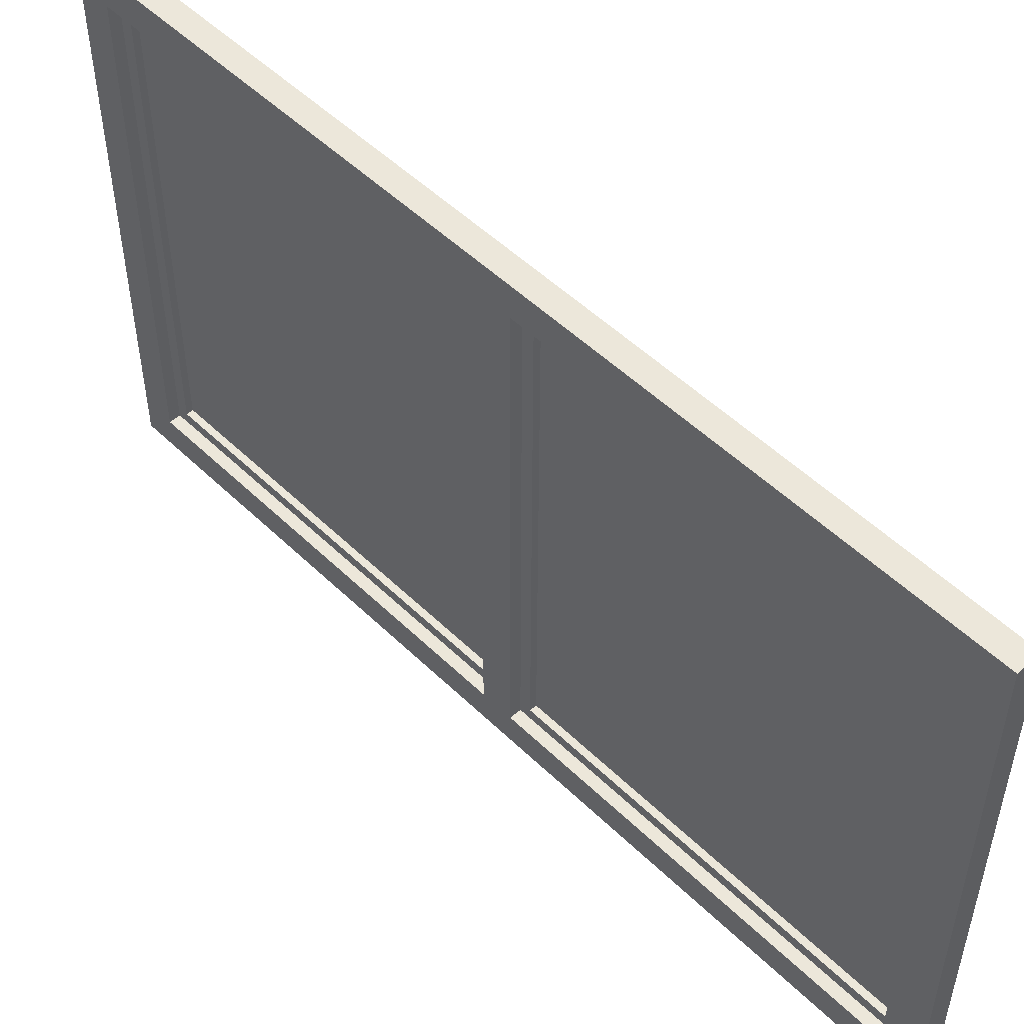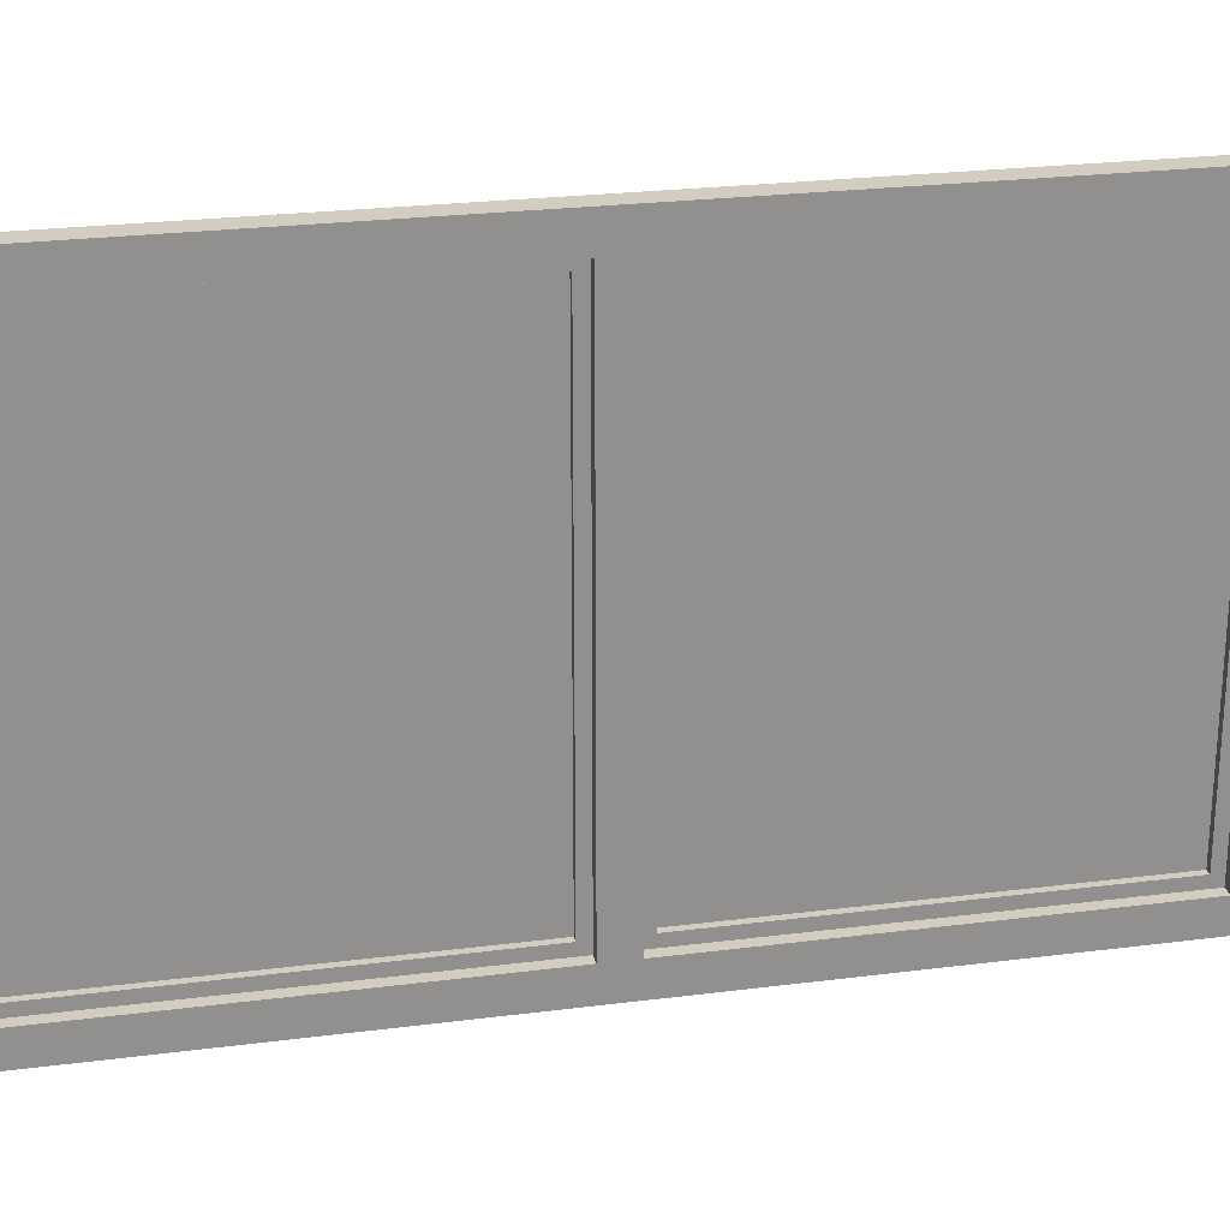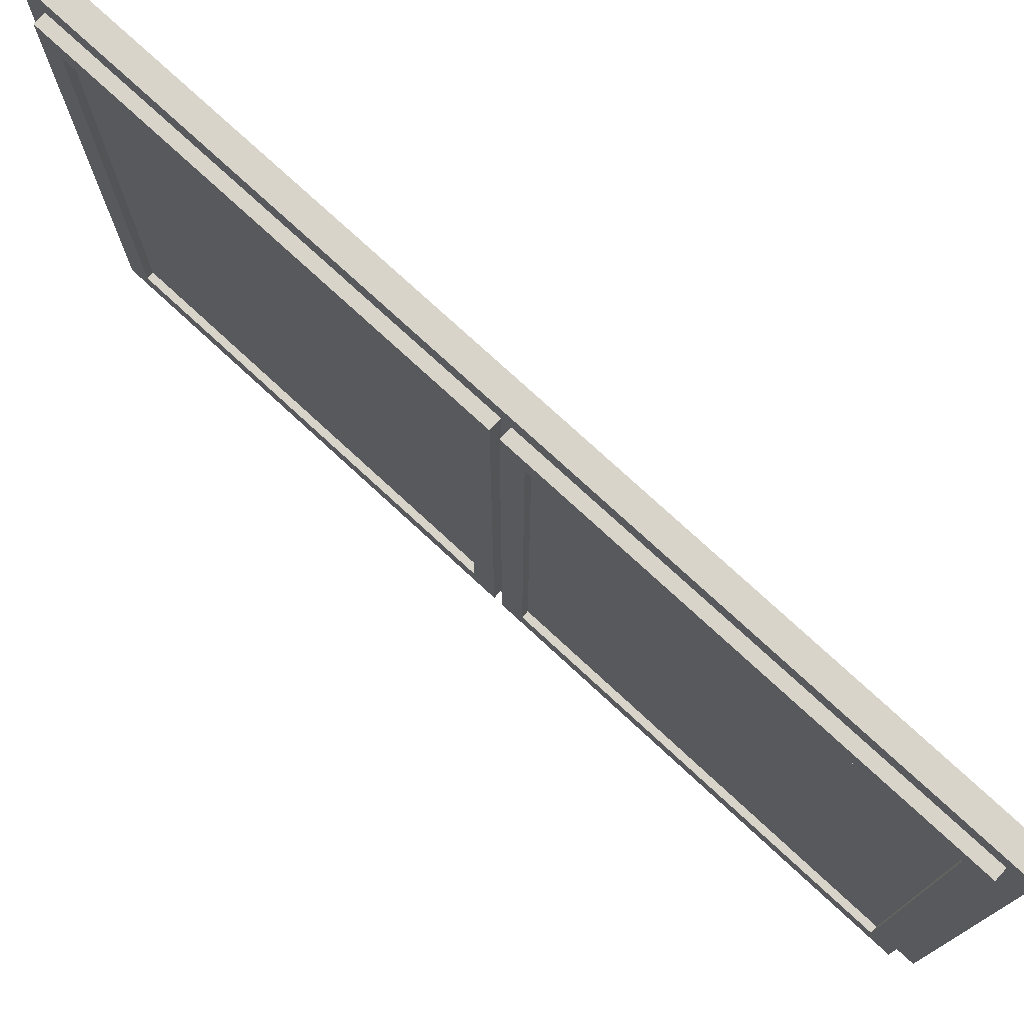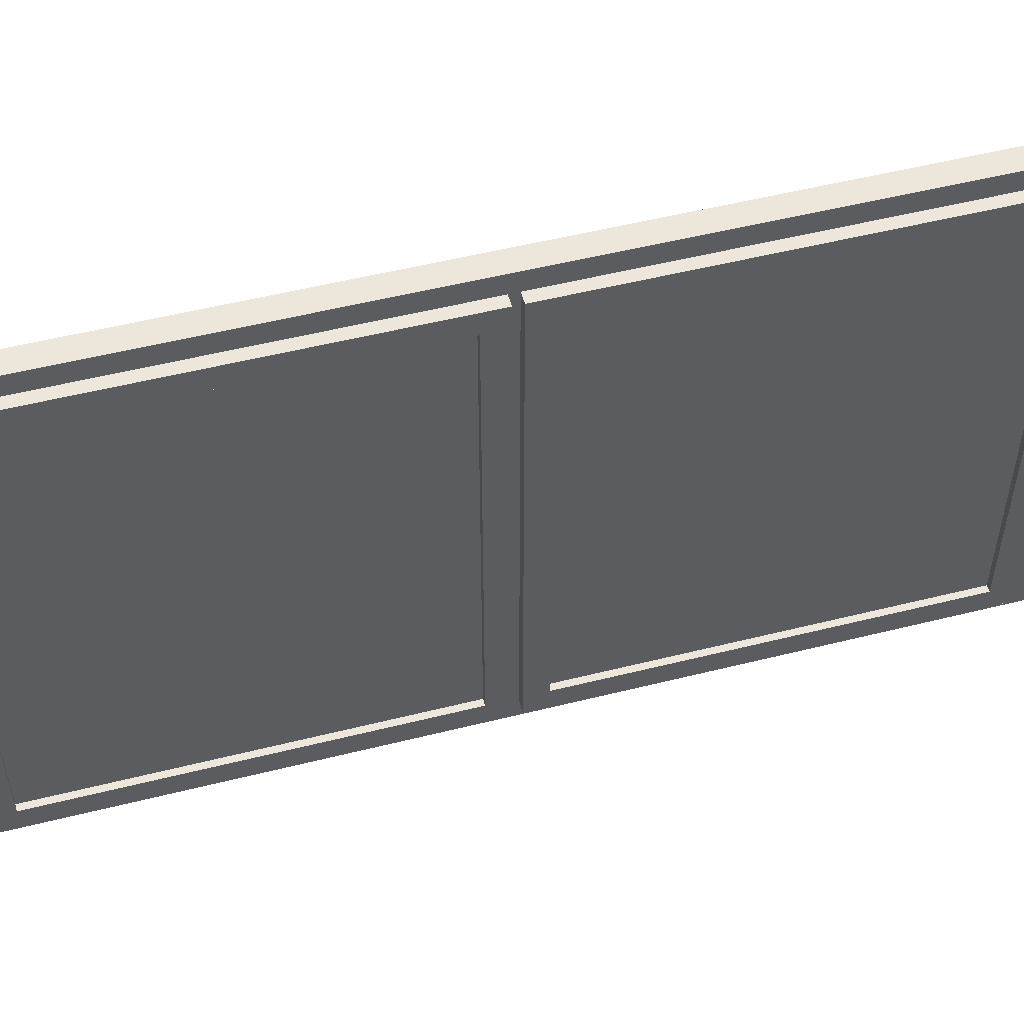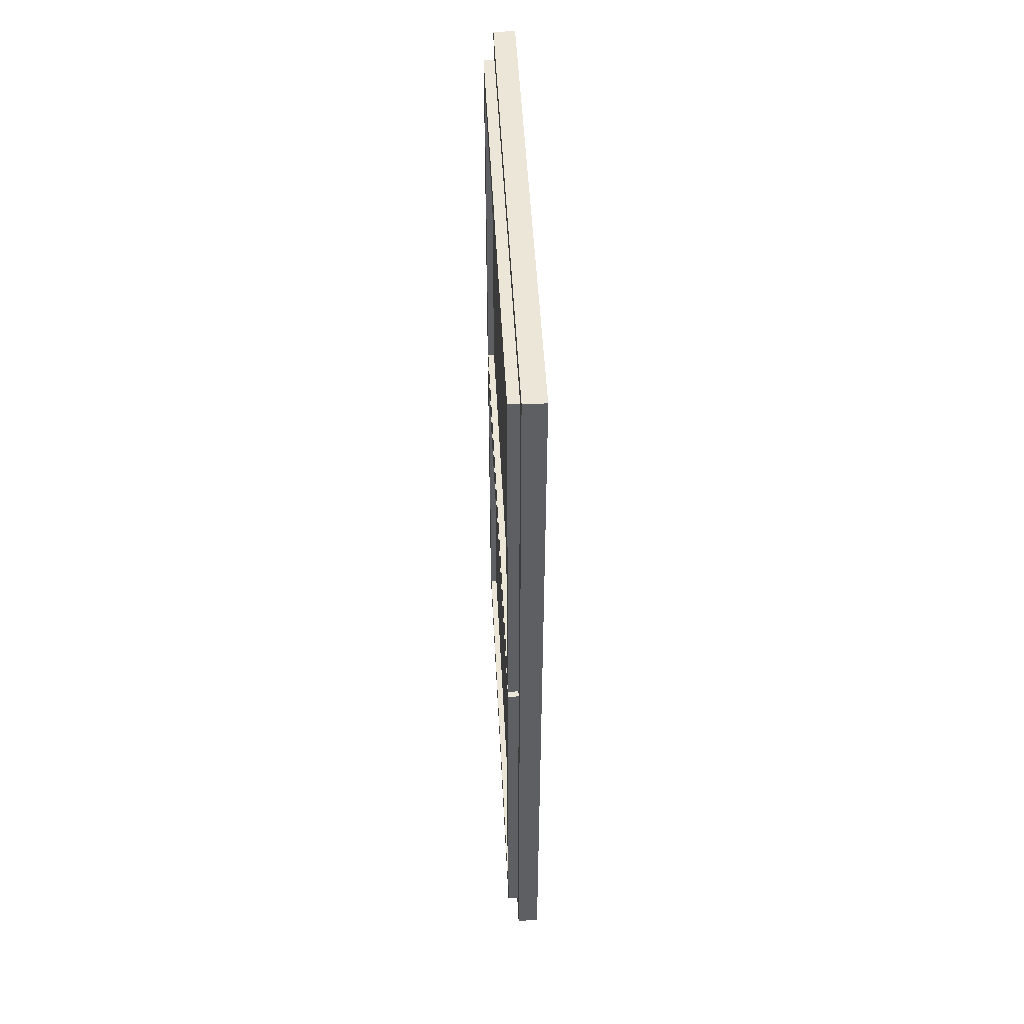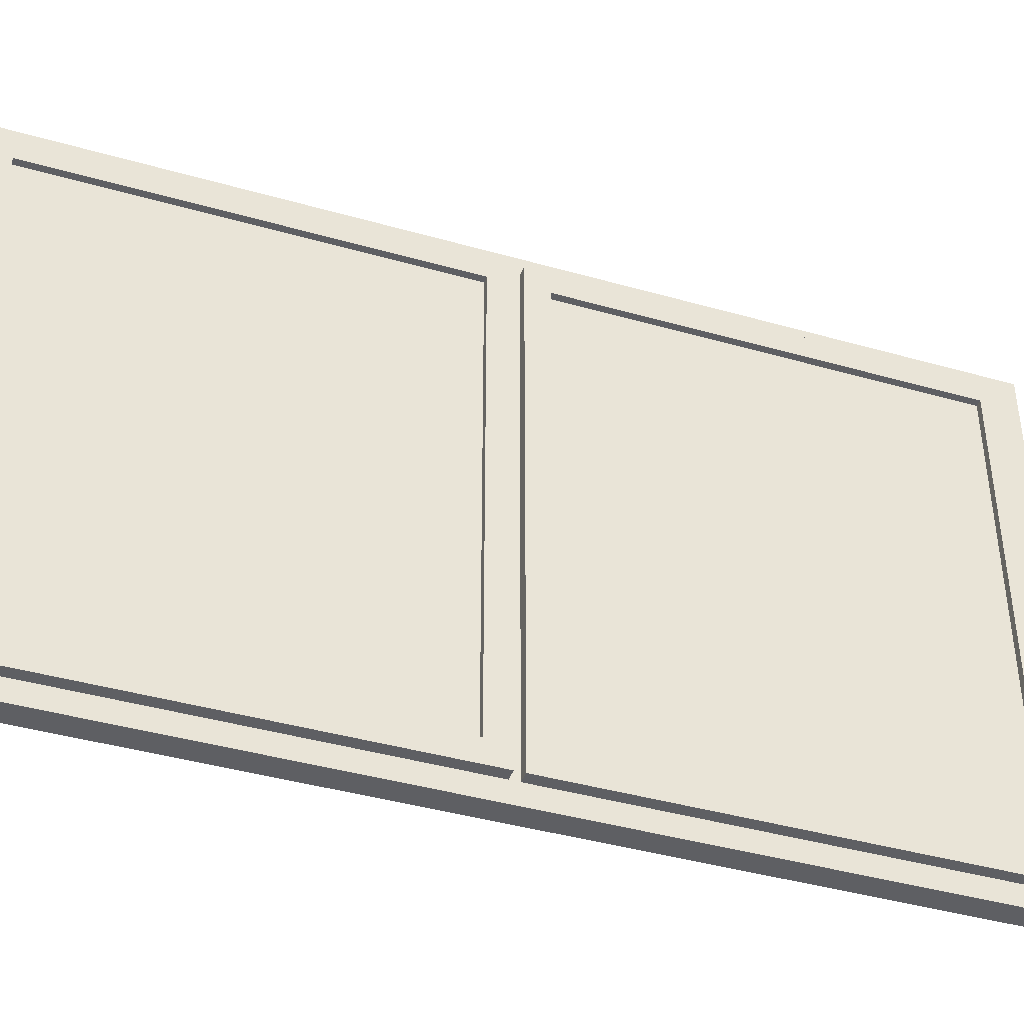
<metadata>
{"format":"obj","ext":"obj","renderer":"f3d","projection":"perspective","resolution":1024,"background":"white","views":[{"elev":51.5,"azim":-43.7,"up":"+Z"},{"elev":24.5,"azim":-101.9,"up":"+Z"},{"elev":75.5,"azim":132.8,"up":"+Z"},{"elev":52.7,"azim":74.9,"up":"+Z"},{"elev":49.1,"azim":177.1,"up":"+Y"},{"elev":-41.4,"azim":70.9,"up":"+Z"}]}
</metadata>
<code>
v 0.17 3.205 0.95
v 0.17 1.205 0.95
v 0.12 1.205 0.95
v 0.12 3.205 0.95
v 0.12 2.24 2.08
v 0.12 3.205 2.15
v 0.12 3.135 2.08
v 0.12 3.135 1.02
v 0.12 1.205 2.15
v 0.12 2.17 2.08
v 0.12 1.275 2.08
v 0.12 2.24 1.02
v 0.12 2.17 1.02
v 0.12 1.275 1.02
v 0.17 3.205 2.15
v 0.17 2.24 1.02
v 0.17 3.135 1.02
v 0.17 3.135 2.08
v 0.17 1.275 1.02
v 0.17 2.17 1.02
v 0.17 2.24 2.08
v 0.17 2.17 2.08
v 0.17 1.205 2.15
v 0.17 1.275 2.08
v 0.145 1.275 1.02
v 0.145 2.17 1.02
v 0.145 1.3 2.055
v 0.145 1.275 2.08
v 0.145 2.17 2.08
v 0.145 2.145 2.055
v 0.145 2.145 1.045
v 0.145 1.3 1.045
v 0.17 1.3 1.045
v 0.17 2.145 1.045
v 0.17 2.145 2.055
v 0.17 1.3 2.055
v 0.195 2.195 0.995
v 0.195 1.25 0.995
v 0.17 1.25 0.995
v 0.17 2.195 0.995
v 0.17 1.25 2.105
v 0.17 2.195 2.105
v 0.195 2.195 2.105
v 0.195 2.145 1.045
v 0.195 1.3 1.045
v 0.195 2.145 2.055
v 0.195 1.25 2.105
v 0.195 1.3 2.055
v 0.18 2.145 1.045
v 0.18 1.3 1.045
v 0.16 1.3 1.045
v 0.16 2.145 1.045
v 0.16 1.3 2.055
v 0.16 2.145 2.055
v 0.18 2.145 2.055
v 0.18 1.3 2.055
v 0.145 2.24 1.02
v 0.145 3.135 1.02
v 0.145 2.24 2.08
v 0.145 3.11 2.055
v 0.145 2.265 2.055
v 0.145 3.135 2.08
v 0.145 3.11 1.045
v 0.145 2.265 1.045
v 0.17 3.11 1.045
v 0.17 2.265 1.045
v 0.17 3.11 2.055
v 0.17 2.265 2.055
v 0.195 3.16 0.995
v 0.195 2.215 0.995
v 0.17 2.215 0.995
v 0.17 3.16 0.995
v 0.17 2.215 2.105
v 0.17 3.16 2.105
v 0.195 3.16 2.105
v 0.195 3.11 1.045
v 0.195 2.265 1.045
v 0.195 3.11 2.055
v 0.195 2.215 2.105
v 0.195 2.265 2.055
v 0.18 3.11 1.045
v 0.18 2.265 1.045
v 0.16 2.265 1.045
v 0.16 3.11 1.045
v 0.16 2.265 2.055
v 0.16 3.11 2.055
v 0.18 3.11 2.055
v 0.18 2.265 2.055
f 1 2 3
f 1 3 4
f 5 6 7
f 4 8 7
f 4 7 6
f 9 10 11
f 12 8 4
f 13 5 12
f 13 10 5
f 3 11 14
f 3 14 13
f 3 9 11
f 4 3 13
f 4 13 12
f 9 6 5
f 9 5 10
f 4 6 15
f 4 15 1
f 16 1 17
f 18 1 15
f 18 17 1
f 19 2 20
f 21 18 15
f 22 16 21
f 22 20 16
f 23 19 24
f 23 24 22
f 23 2 19
f 2 1 16
f 2 16 20
f 15 23 22
f 15 22 21
f 9 3 2
f 9 2 23
f 23 15 6
f 23 6 9
f 19 20 13
f 19 13 14
f 10 13 20
f 10 20 22
f 22 24 11
f 22 11 10
f 14 11 24
f 14 24 19
f 16 17 8
f 16 8 12
f 7 8 17
f 7 17 18
f 18 21 5
f 18 5 7
f 12 5 21
f 12 21 16
f 20 19 25
f 20 25 26
f 27 28 29
f 27 29 30
f 31 29 26
f 31 30 29
f 25 32 31
f 25 31 26
f 25 28 27
f 25 27 32
f 26 29 22
f 26 22 20
f 33 19 20
f 33 20 34
f 35 20 22
f 35 34 20
f 24 36 35
f 24 35 22
f 24 19 33
f 24 33 36
f 28 25 19
f 28 19 24
f 24 22 29
f 24 29 28
f 33 34 31
f 33 31 32
f 30 31 34
f 30 34 35
f 35 36 27
f 35 27 30
f 32 27 36
f 32 36 33
f 37 38 39
f 37 39 40
f 36 41 42
f 36 42 35
f 34 42 40
f 34 35 42
f 39 33 34
f 39 34 40
f 39 41 36
f 39 36 33
f 40 42 43
f 40 43 37
f 38 44 45
f 38 37 44
f 46 37 43
f 46 44 37
f 47 48 46
f 47 46 43
f 47 38 45
f 47 45 48
f 41 39 38
f 41 38 47
f 47 43 42
f 47 42 41
f 45 44 34
f 45 34 33
f 35 34 44
f 35 44 46
f 46 48 36
f 46 36 35
f 33 36 48
f 33 48 45
f 49 50 51
f 49 51 52
f 51 53 54
f 51 54 52
f 52 54 55
f 52 55 49
f 56 50 49
f 56 49 55
f 53 51 50
f 53 50 56
f 56 55 54
f 56 54 53
f 17 16 57
f 17 57 58
f 59 60 61
f 59 62 60
f 58 63 60
f 58 60 62
f 57 64 63
f 57 63 58
f 57 59 61
f 57 61 64
f 58 62 18
f 58 18 17
f 16 65 66
f 16 17 65
f 67 17 18
f 67 65 17
f 21 68 67
f 21 67 18
f 21 16 66
f 21 66 68
f 59 57 16
f 59 16 21
f 21 18 62
f 21 62 59
f 66 65 63
f 66 63 64
f 60 63 65
f 60 65 67
f 67 68 61
f 67 61 60
f 64 61 68
f 64 68 66
f 69 70 71
f 69 71 72
f 68 73 74
f 68 74 67
f 65 74 72
f 65 67 74
f 71 66 65
f 71 65 72
f 71 73 68
f 71 68 66
f 72 74 75
f 72 75 69
f 70 76 77
f 70 69 76
f 78 69 75
f 78 76 69
f 79 80 78
f 79 78 75
f 79 70 77
f 79 77 80
f 73 71 70
f 73 70 79
f 79 75 74
f 79 74 73
f 77 76 65
f 77 65 66
f 67 65 76
f 67 76 78
f 78 80 68
f 78 68 67
f 66 68 80
f 66 80 77
f 81 82 83
f 81 83 84
f 83 85 86
f 83 86 84
f 84 86 87
f 84 87 81
f 88 82 81
f 88 81 87
f 85 83 82
f 85 82 88
f 88 87 86
f 88 86 85

</code>
